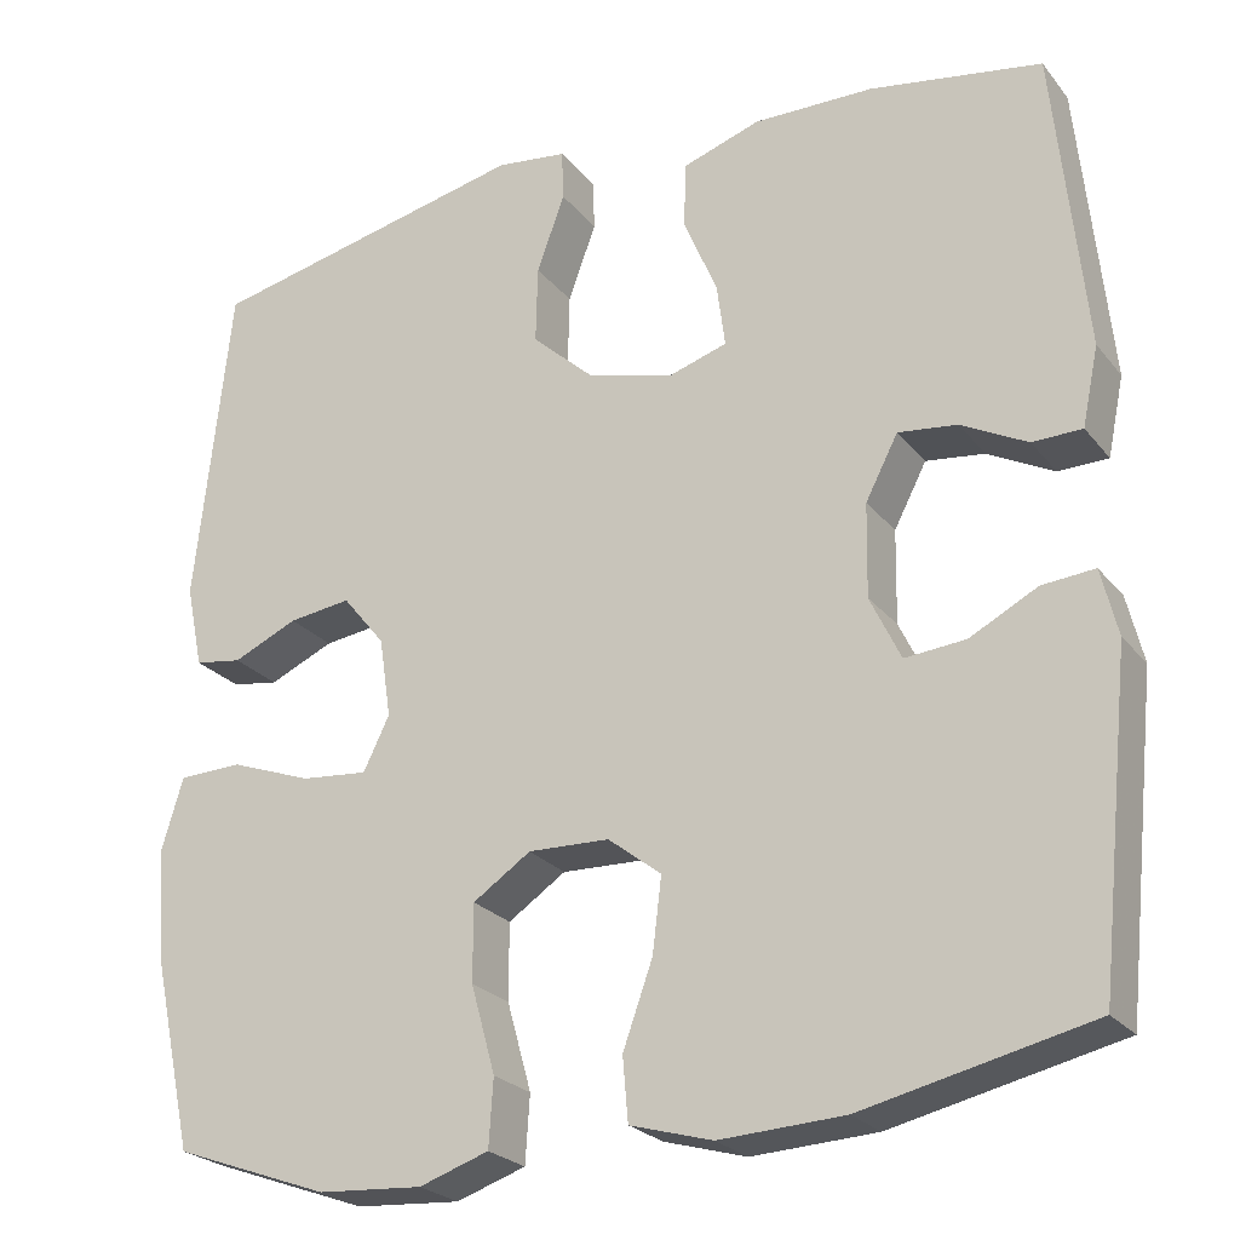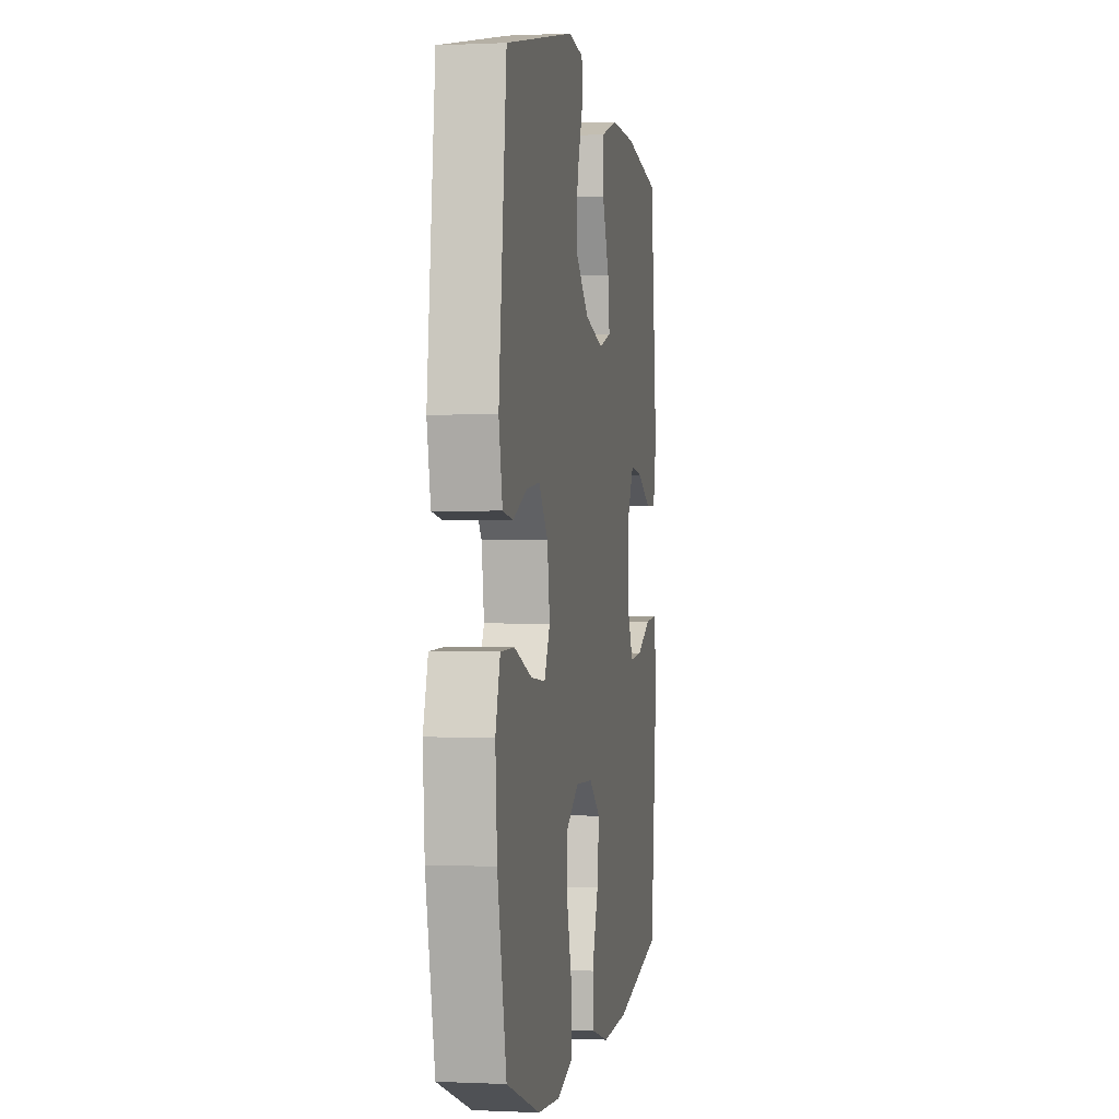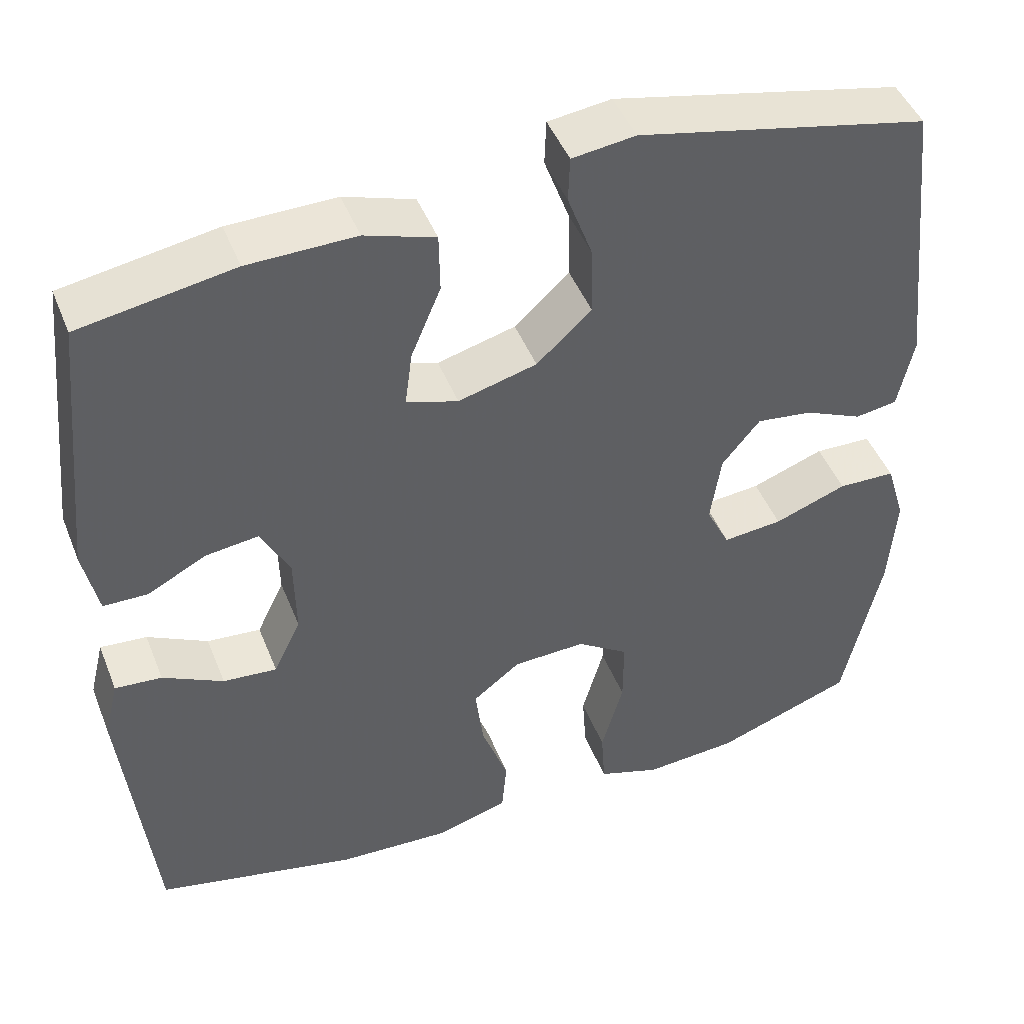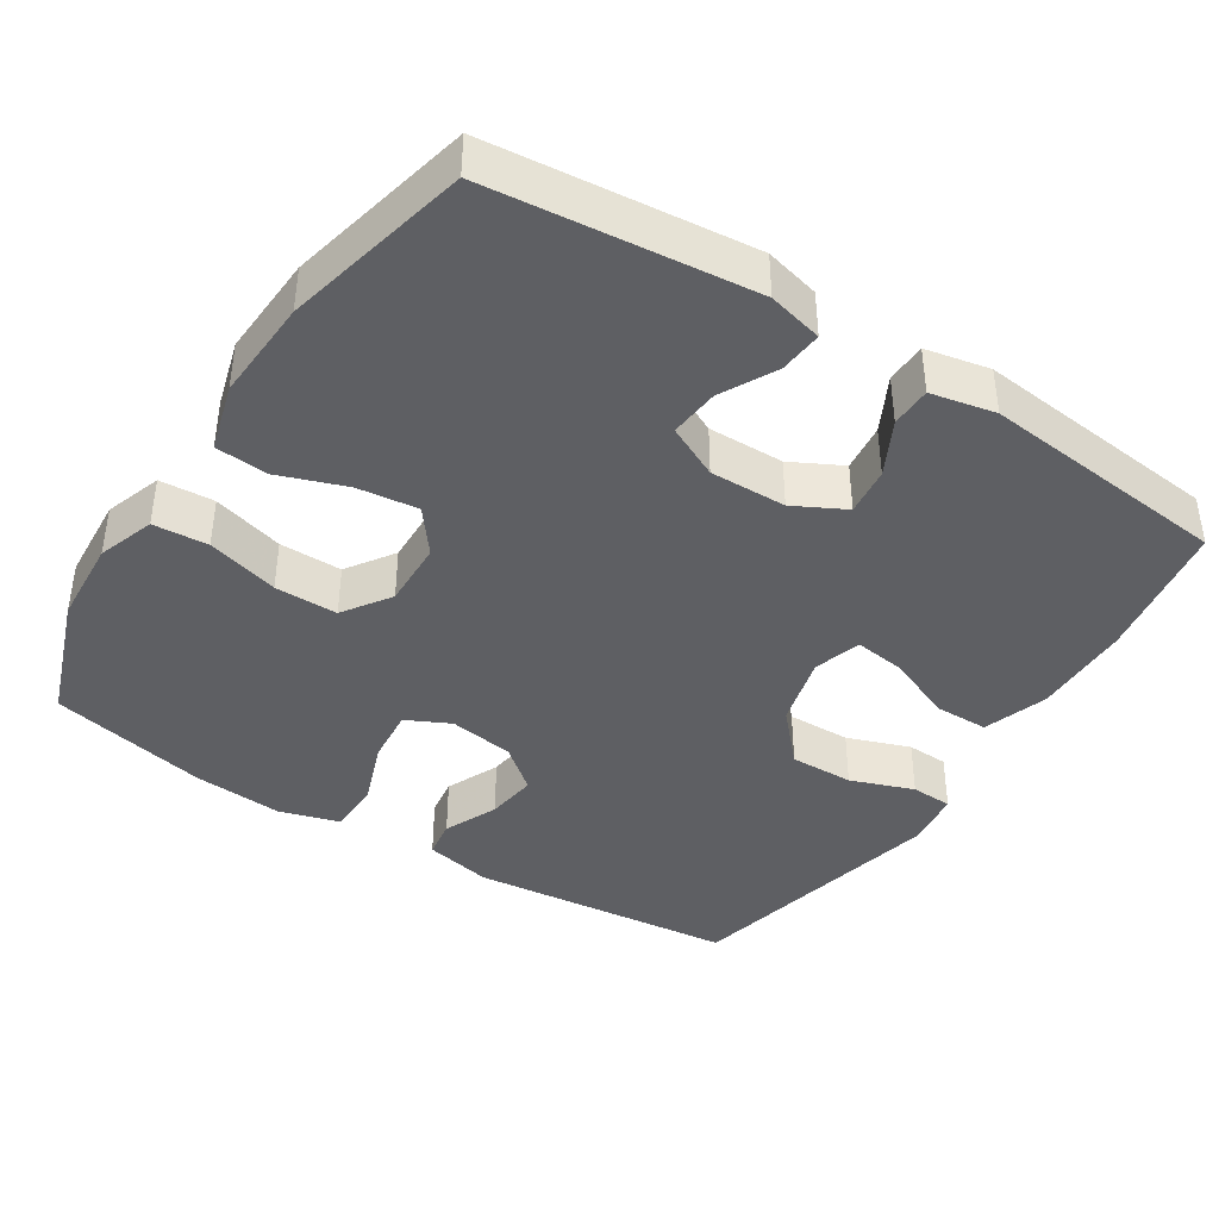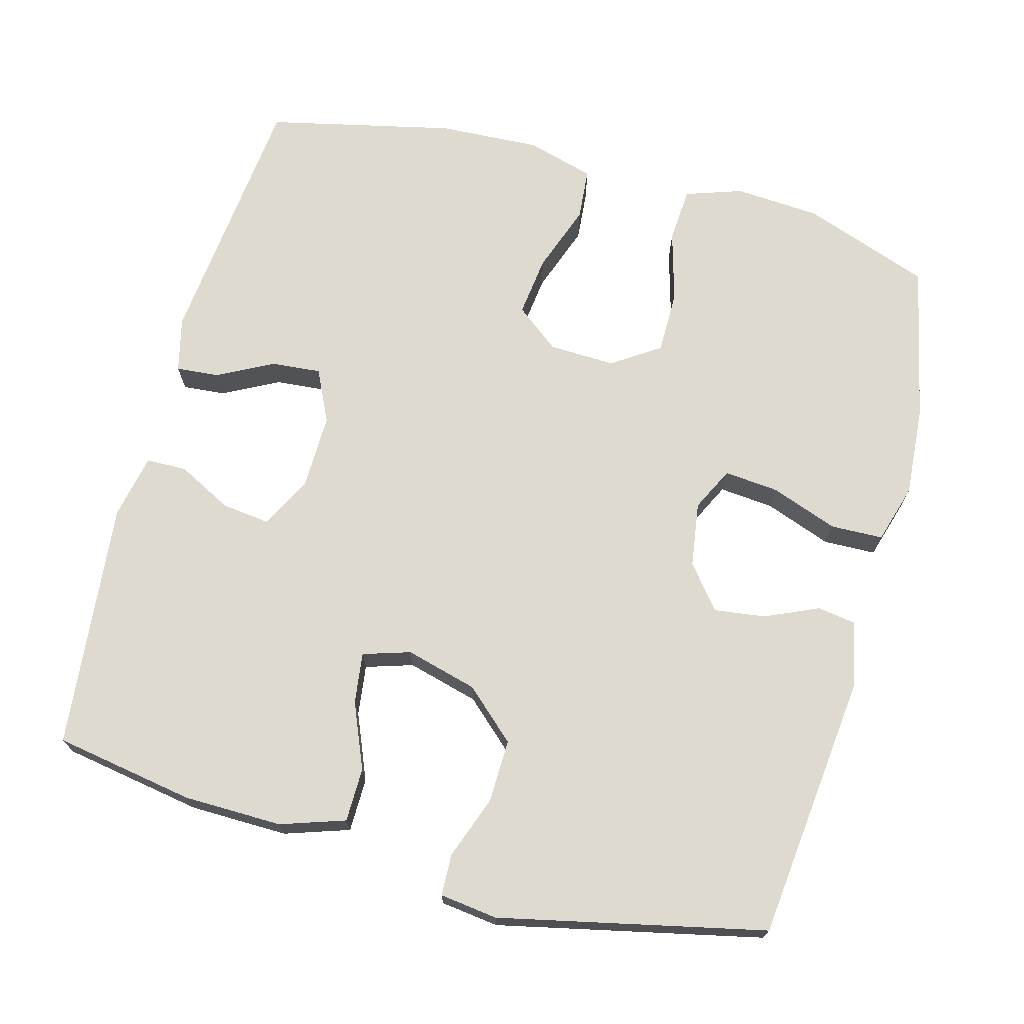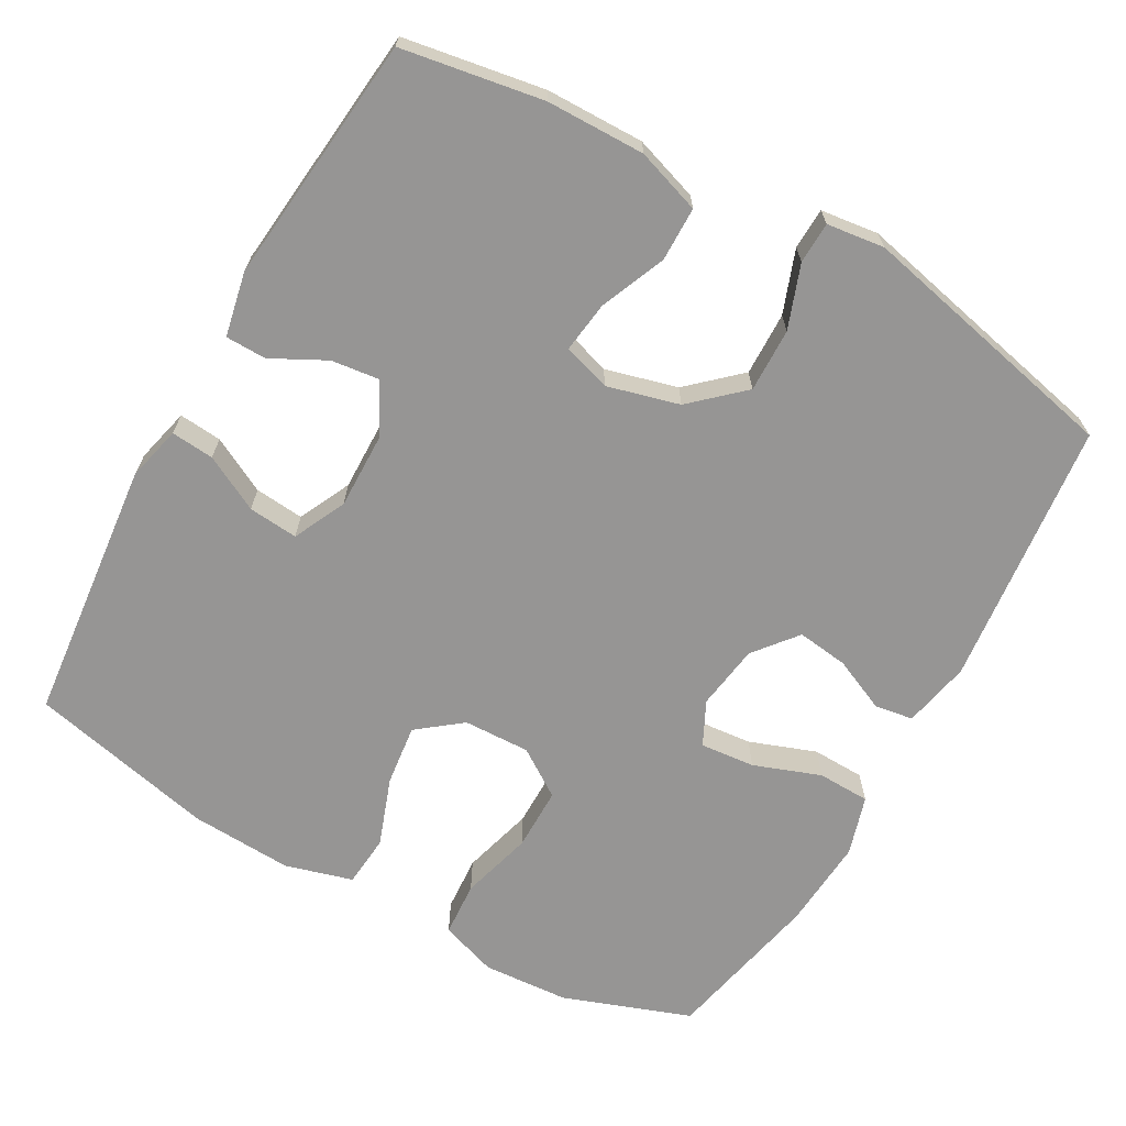
<metadata>
{"format":"obj","ext":"obj","renderer":"f3d","projection":"perspective","resolution":1024,"background":"white","views":[{"elev":-24.3,"azim":-151.2,"up":"+Z"},{"elev":-0.1,"azim":100.0,"up":"+Z"},{"elev":46.2,"azim":-21.1,"up":"+Z"},{"elev":-40.8,"azim":-122.8,"up":"+Y"},{"elev":70.9,"azim":15.1,"up":"+Y"},{"elev":-67.5,"azim":-29.4,"up":"+Y"}]}
</metadata>
<code>
v -0.5 0.07 0.5
v -0.31 0.07 0.532
v -0.177 0.07 0.534
v -0.09 0.07 0.505
v -0.089 0.07 0.432
v -0.126 0.07 0.343
v -0.135 0.07 0.274
v -0.071 0.07 0.254
v 0.026 0.07 0.28
v 0.094 0.07 0.342
v 0.092 0.07 0.428
v 0.061 0.07 0.513
v 0.063 0.07 0.569
v 0.141 0.07 0.579
v 0.5 0.07 0.5
v 0.539 0.07 0.141
v 0.52 0.07 0.05
v 0.468 0.07 0.042
v 0.396 0.07 0.074
v 0.327 0.07 0.083
v 0.28 0.07 0.025
v 0.267 0.07 -0.063
v 0.296 0.07 -0.122
v 0.37 0.07 -0.115
v 0.46 0.07 -0.082
v 0.531 0.07 -0.084
v 0.555 0.07 -0.164
v 0.546 0.07 -0.286
v 0.5 0.07 -0.5
v 0.328 0.07 -0.562
v 0.212 0.07 -0.57
v 0.135 0.07 -0.544
v 0.13 0.07 -0.47
v 0.157 0.07 -0.373
v 0.157 0.07 -0.288
v 0.093 0.07 -0.245
v 0.003 0.07 -0.248
v -0.056 0.07 -0.294
v -0.046 0.07 -0.376
v -0.013 0.07 -0.468
v -0.019 0.07 -0.538
v -0.11 0.07 -0.564
v -0.248 0.07 -0.557
v -0.5 0.07 -0.5
v -0.537 0.07 -0.145
v -0.519 0.07 -0.071
v -0.461 0.07 -0.076
v -0.386 0.07 -0.115
v -0.319 0.07 -0.121
v -0.285 0.07 -0.05
v -0.287 0.07 0.053
v -0.323 0.07 0.122
v -0.388 0.07 0.114
v -0.461 0.07 0.076
v -0.516 0.07 0.077
v -0.534 0.07 0.164
v -0.5 0 0.5
v -0.31 0 0.532
v -0.177 0 0.534
v -0.09 0 0.505
v -0.089 0 0.432
v -0.126 0 0.343
v -0.135 0 0.274
v -0.071 0 0.254
v 0.026 0 0.28
v 0.094 0 0.342
v 0.092 0 0.428
v 0.061 0 0.513
v 0.063 0 0.569
v 0.141 0 0.579
v 0.5 0 0.5
v 0.539 0 0.141
v 0.52 0 0.05
v 0.468 0 0.042
v 0.396 0 0.074
v 0.327 0 0.083
v 0.28 0 0.025
v 0.267 0 -0.063
v 0.296 0 -0.122
v 0.37 0 -0.115
v 0.46 0 -0.082
v 0.531 0 -0.084
v 0.555 0 -0.164
v 0.546 0 -0.286
v 0.5 0 -0.5
v 0.328 0 -0.562
v 0.212 0 -0.57
v 0.135 0 -0.544
v 0.13 0 -0.47
v 0.157 0 -0.373
v 0.157 0 -0.288
v 0.093 0 -0.245
v 0.003 0 -0.248
v -0.056 0 -0.294
v -0.046 0 -0.376
v -0.013 0 -0.468
v -0.019 0 -0.538
v -0.11 0 -0.564
v -0.248 0 -0.557
v -0.5 0 -0.5
v -0.537 0 -0.145
v -0.519 0 -0.071
v -0.461 0 -0.076
v -0.386 0 -0.115
v -0.319 0 -0.121
v -0.285 0 -0.05
v -0.287 0 0.053
v -0.323 0 0.122
v -0.388 0 0.114
v -0.461 0 0.076
v -0.516 0 0.077
v -0.534 0 0.164
f 4 5 6
f 3 4 6
f 2 3 6
f 1 2 6
f 56 1 6
f 55 56 6
f 54 55 6
f 53 54 6
f 52 53 6 7
f 51 52 7 8
f 50 51 8 9
f 49 50 9 10
f 46 47 48
f 45 46 48
f 44 45 48
f 43 44 48
f 42 43 48
f 41 42 48
f 40 41 48
f 39 40 48
f 38 39 48 49
f 37 38 49 10
f 32 33 34
f 31 32 34
f 30 31 34
f 29 30 34
f 28 29 34
f 27 28 34
f 26 27 34
f 25 26 34
f 24 25 34
f 23 24 34 35
f 22 23 35 36
f 17 18 19
f 16 17 19
f 15 16 19
f 14 15 19
f 13 14 19
f 12 13 19
f 11 12 19
f 10 11 19 20
f 36 37 10
f 22 36 10
f 21 22 10
f 10 20 21
f 62 61 60
f 62 60 59
f 62 59 58
f 62 58 57
f 62 57 112
f 62 112 111
f 62 111 110
f 62 110 109
f 63 62 109 108
f 64 63 108 107
f 65 64 107 106
f 66 65 106 105
f 104 103 102
f 104 102 101
f 104 101 100
f 104 100 99
f 104 99 98
f 104 98 97
f 104 97 96
f 104 96 95
f 105 104 95 94
f 66 105 94 93
f 90 89 88
f 90 88 87
f 90 87 86
f 90 86 85
f 90 85 84
f 90 84 83
f 90 83 82
f 90 82 81
f 90 81 80
f 91 90 80 79
f 92 91 79 78
f 75 74 73
f 75 73 72
f 75 72 71
f 75 71 70
f 75 70 69
f 75 69 68
f 75 68 67
f 76 75 67 66
f 66 93 92
f 66 92 78
f 66 78 77
f 77 76 66
f 1 57 58 2
f 2 58 59 3
f 3 59 60 4
f 4 60 61 5
f 5 61 62 6
f 6 62 63 7
f 7 63 64 8
f 8 64 65 9
f 9 65 66 10
f 10 66 67 11
f 11 67 68 12
f 12 68 69 13
f 13 69 70 14
f 14 70 71 15
f 15 71 72 16
f 16 72 73 17
f 17 73 74 18
f 18 74 75 19
f 19 75 76 20
f 20 76 77 21
f 21 77 78 22
f 22 78 79 23
f 23 79 80 24
f 24 80 81 25
f 25 81 82 26
f 26 82 83 27
f 27 83 84 28
f 28 84 85 29
f 29 85 86 30
f 30 86 87 31
f 31 87 88 32
f 32 88 89 33
f 33 89 90 34
f 34 90 91 35
f 35 91 92 36
f 36 92 93 37
f 37 93 94 38
f 38 94 95 39
f 39 95 96 40
f 40 96 97 41
f 41 97 98 42
f 42 98 99 43
f 43 99 100 44
f 44 100 101 45
f 45 101 102 46
f 46 102 103 47
f 47 103 104 48
f 48 104 105 49
f 49 105 106 50
f 50 106 107 51
f 51 107 108 52
f 52 108 109 53
f 53 109 110 54
f 54 110 111 55
f 55 111 112 56
f 56 112 57 1

</code>
